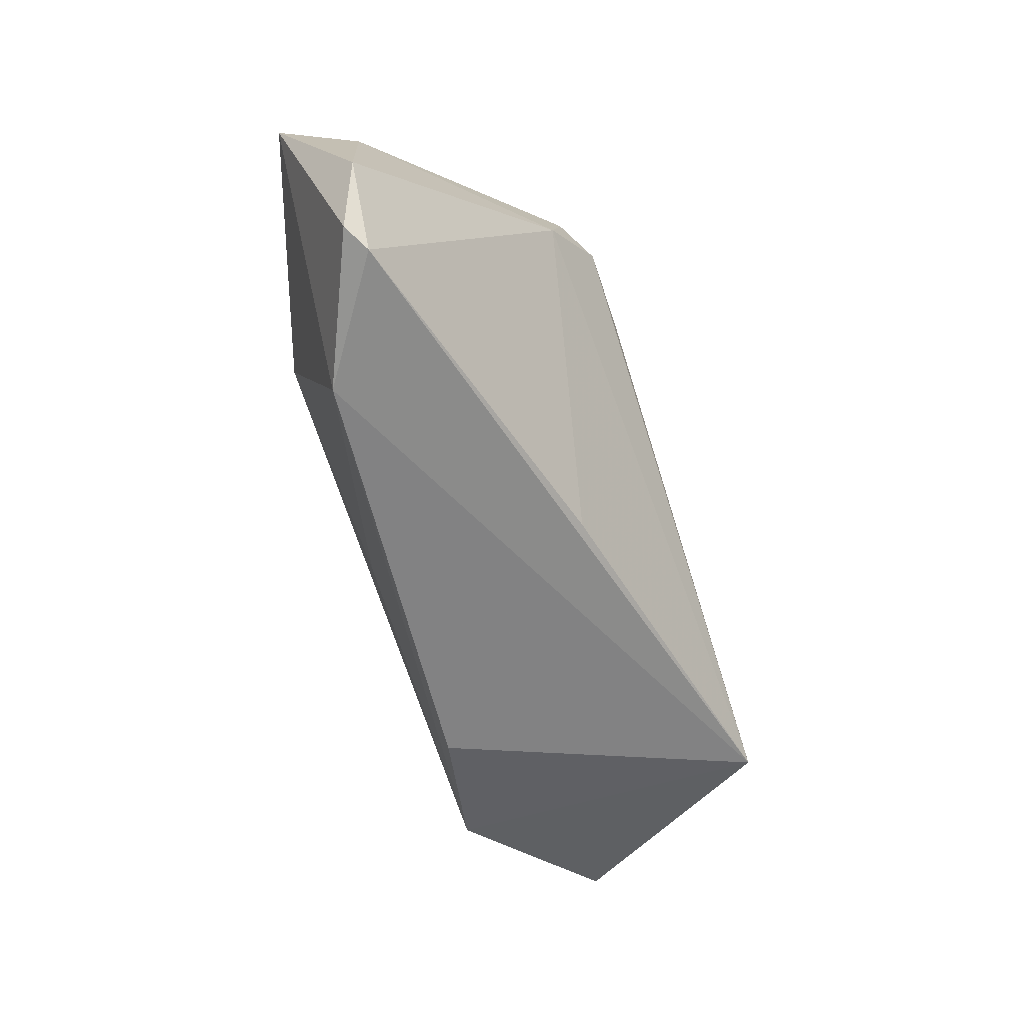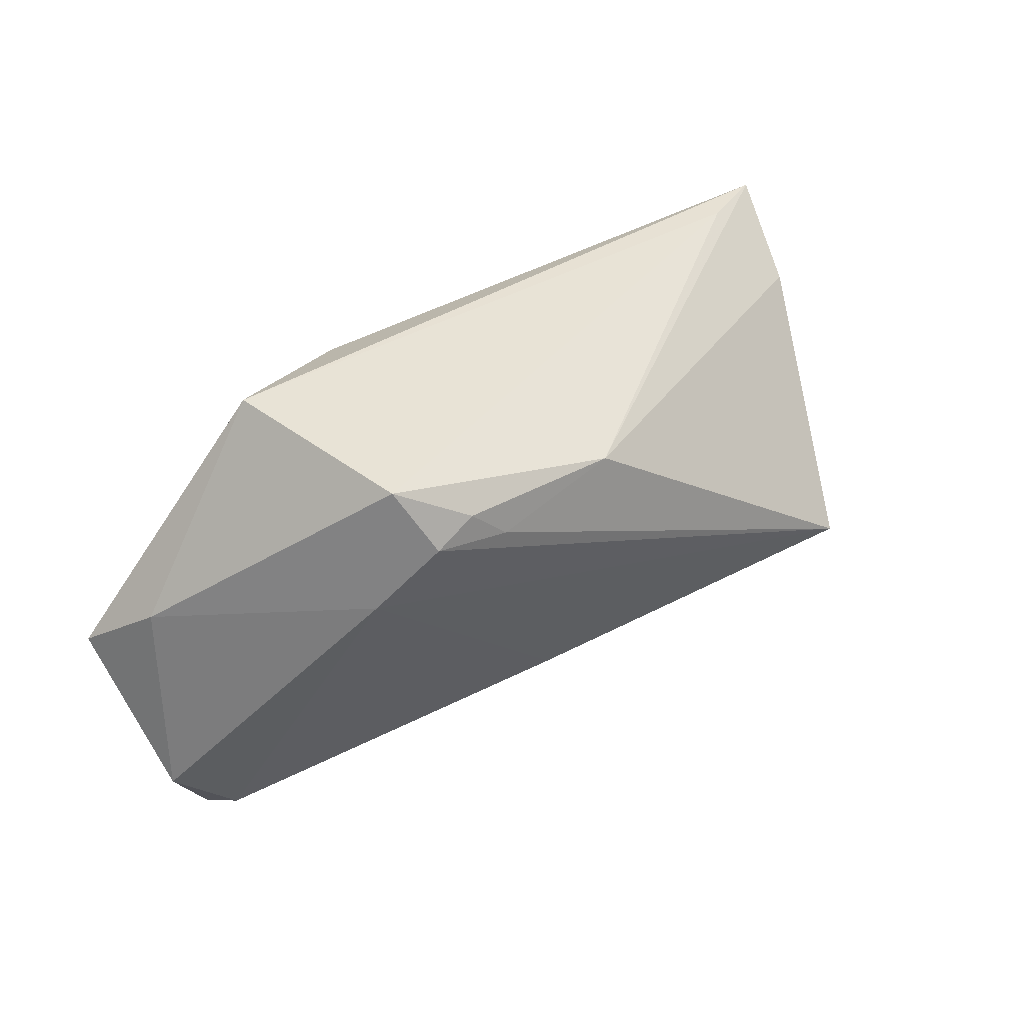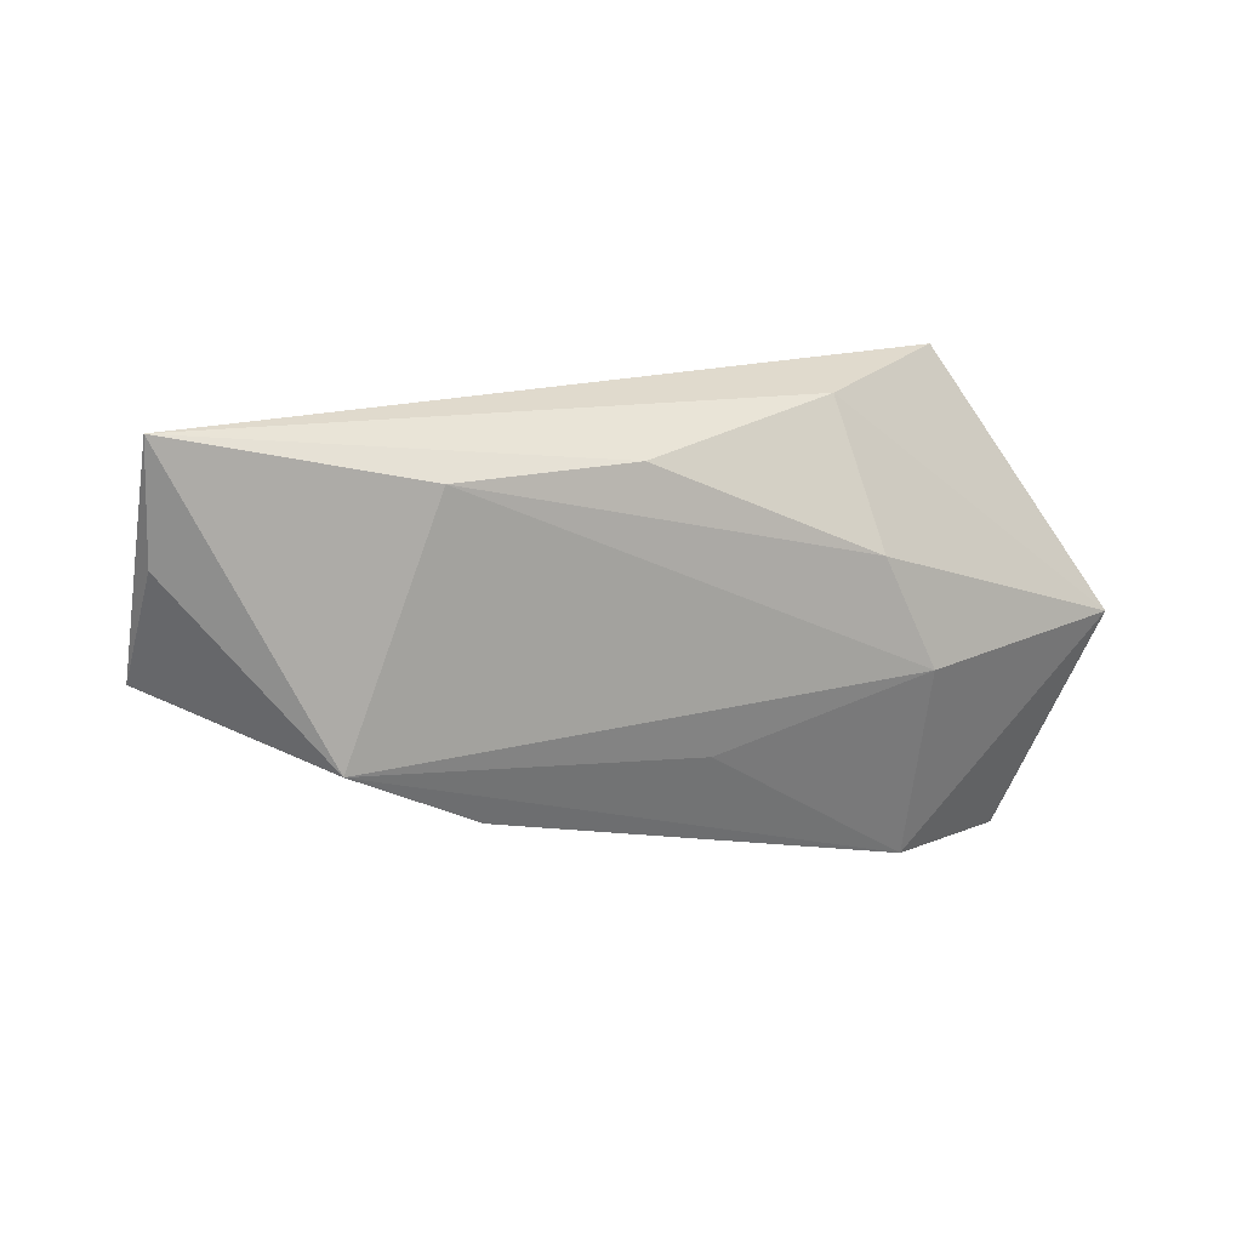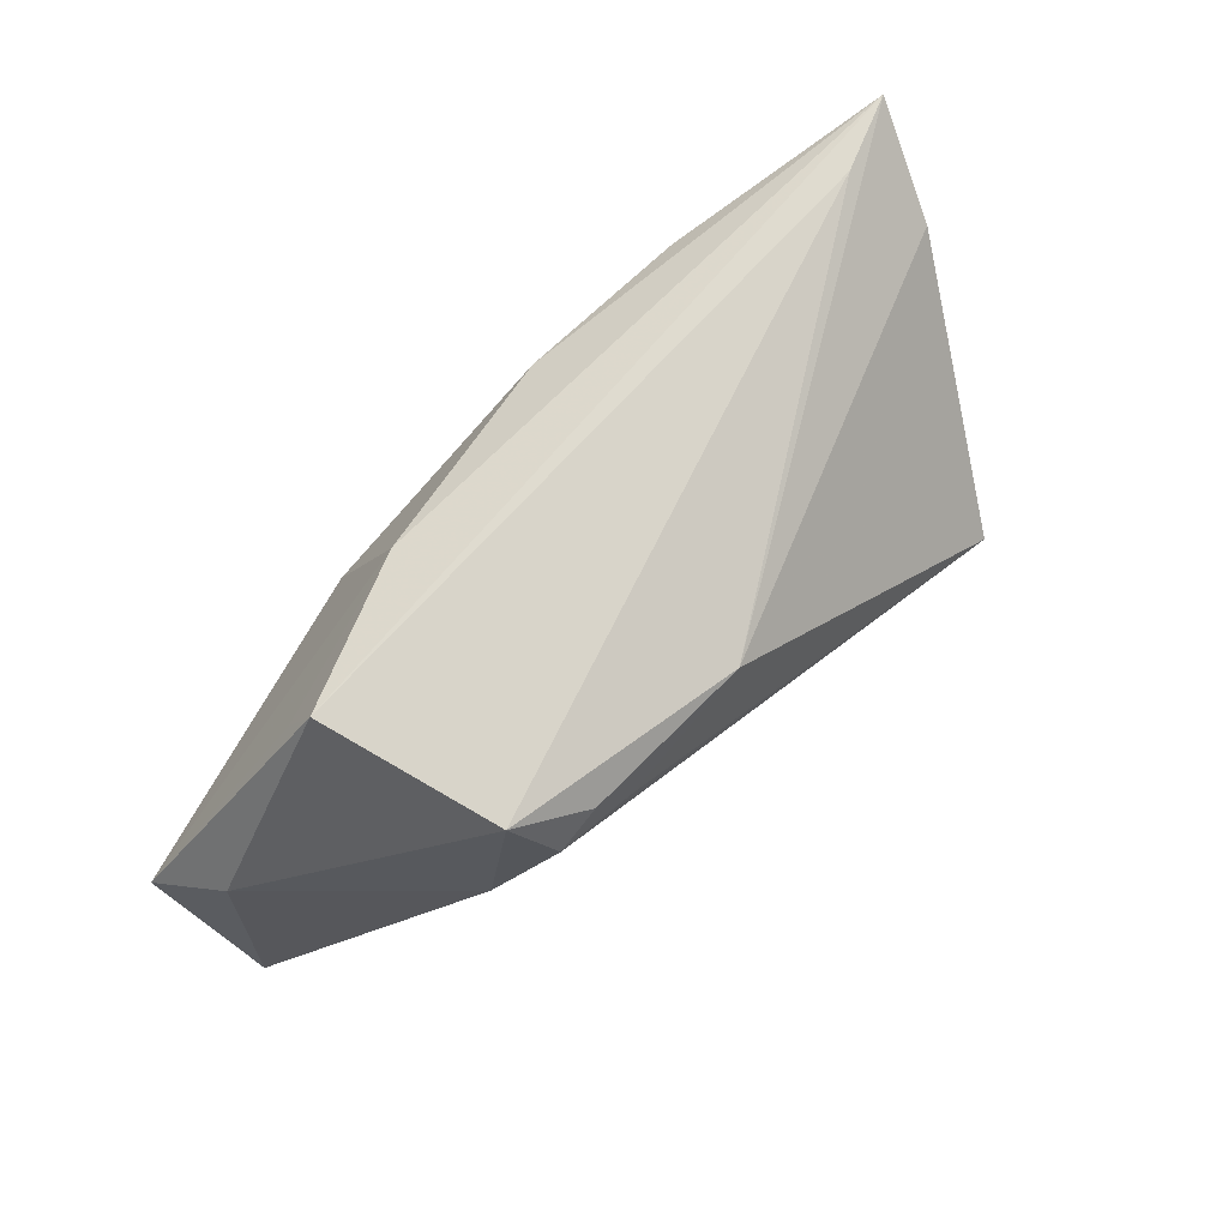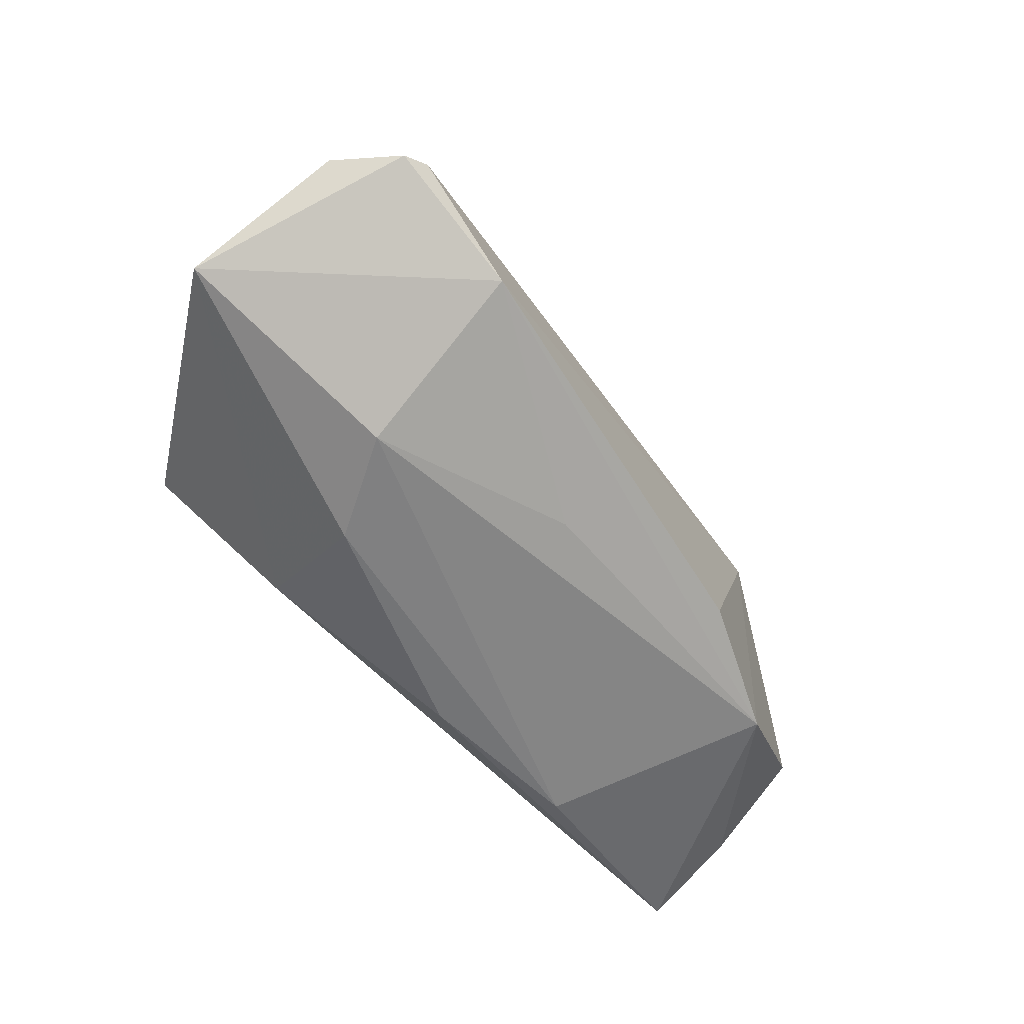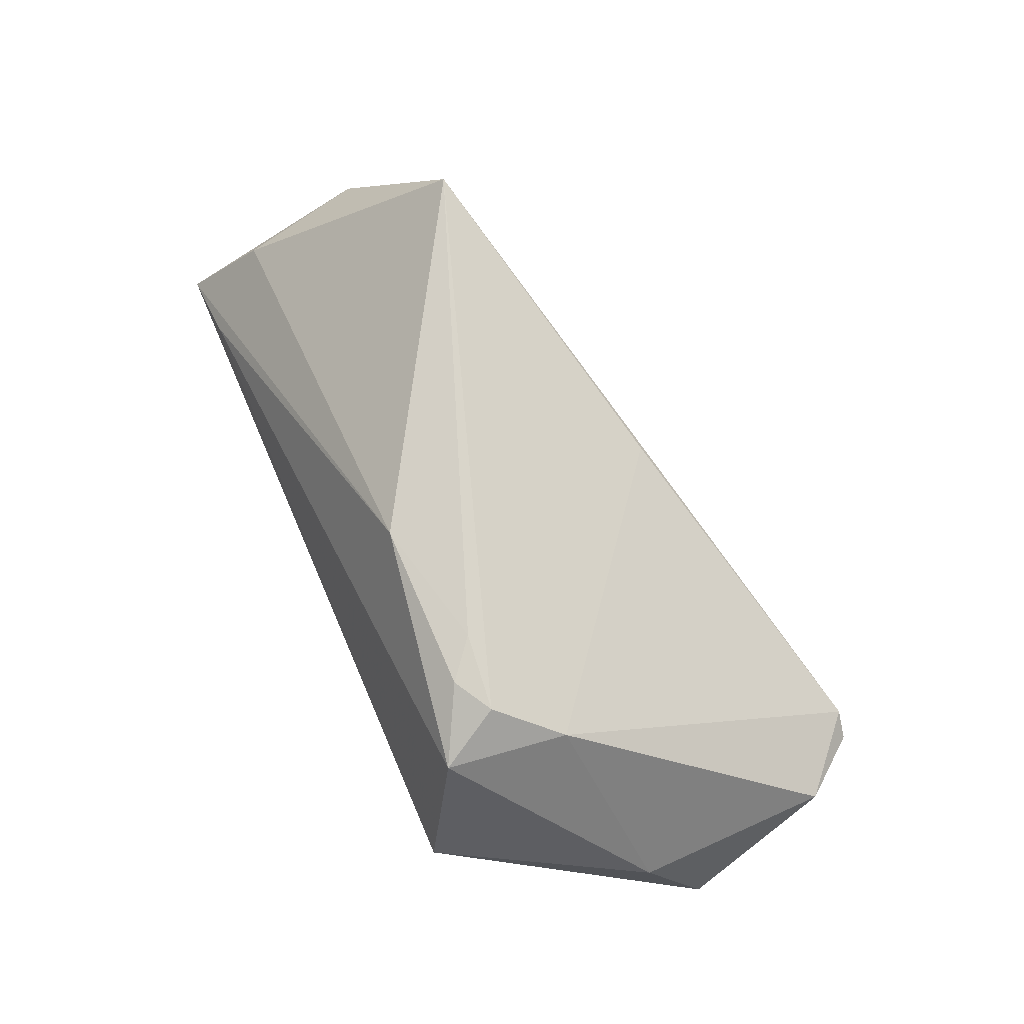
<metadata>
{"format":"obj","ext":"obj","renderer":"f3d","projection":"perspective","resolution":1024,"background":"white","views":[{"elev":-71.9,"azim":-72.7,"up":"+Y"},{"elev":32.6,"azim":-38.9,"up":"+Y"},{"elev":12.9,"azim":153.1,"up":"+Y"},{"elev":65.5,"azim":-44.4,"up":"+Y"},{"elev":-60.2,"azim":-44.9,"up":"+Z"},{"elev":74.7,"azim":-114.9,"up":"+Z"}]}
</metadata>
<code>
v -0.053 0.0006582 -0.001686
v 0.05494 0.01422 -0.001486
v -0.02706 0.01235 0.02306
v -0.01904 0.0229 -0.01022
v -0.03354 0.004746 0.01905
v 0.008172 0.01837 -0.01792
v -0.01707 0.01106 0.02333
v 0.0411 -0.01114 -0.01657
v -0.02777 -0.007554 -0.01855
v 0.05873 -0.002813 -0.002592
v 0.05873 0.02394 -0.01326
v -0.02924 -0.03146 -0.01049
v -0.0008207 -0.01463 -0.01622
v 0.0581 0.0102 -0.01041
v -0.04757 -0.03247 -0.002771
v -0.02189 0.01518 0.02291
v -0.03112 0.02036 0.01973
v 0.04864 0.02365 -0.008923
v 0.03046 0.01778 -0.01855
v -0.0534 -0.02456 -0.0003432
v -0.03901 0.01959 -0.004031
v -0.04423 -0.03312 -0.0007771
v 0.04218 -0.01233 0.02388
v 0.02482 -0.01907 -0.01383
v -0.05768 -0.005463 -0.01041
v -0.001096 -0.02223 0.01252
v -0.02095 0.005964 -0.01855
v -0.0001409 0.01462 0.02213
v -0.0381 0.02643 -0.0005933
f 2 23 10
f 10 11 2
f 23 12 24
f 28 2 11
f 23 2 28
f 14 11 10
f 25 20 1
f 1 29 25
f 17 29 1
f 25 12 15
f 15 20 25
f 25 29 21
f 4 29 11
f 11 6 4
f 4 21 29
f 25 21 4
f 19 6 11
f 25 4 27
f 27 4 6
f 6 19 27
f 17 28 18
f 18 28 11
f 18 29 17
f 11 29 18
f 5 3 17
f 17 1 5
f 5 1 20
f 23 3 5
f 23 28 7
f 7 3 23
f 9 12 25
f 25 27 9
f 9 27 19
f 20 15 22
f 22 5 20
f 22 12 23
f 22 15 12
f 16 7 28
f 3 7 16
f 16 28 17
f 17 3 16
f 12 9 13
f 23 5 26
f 26 22 23
f 5 22 26
f 8 24 12
f 12 13 8
f 8 19 11
f 8 9 19
f 8 13 9
f 11 14 8
f 8 14 10
f 10 23 8
f 23 24 8

</code>
